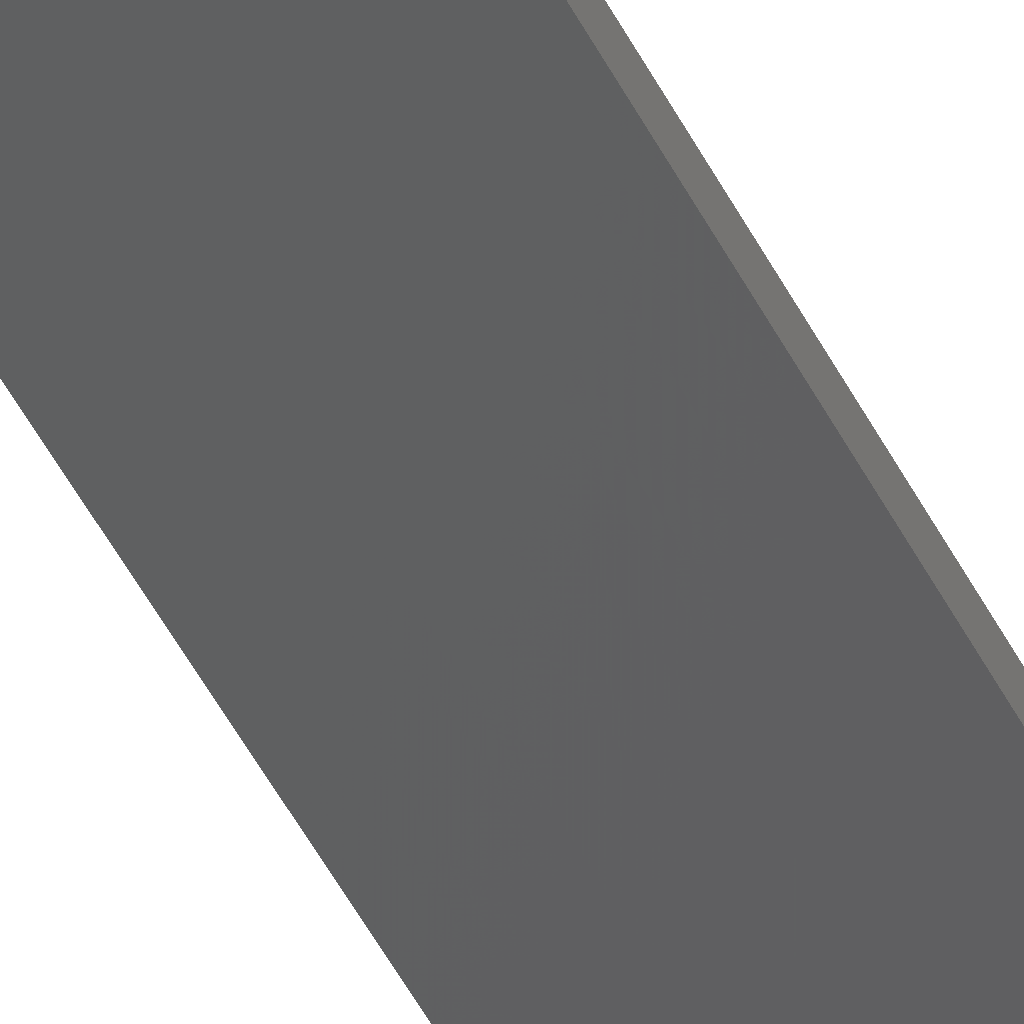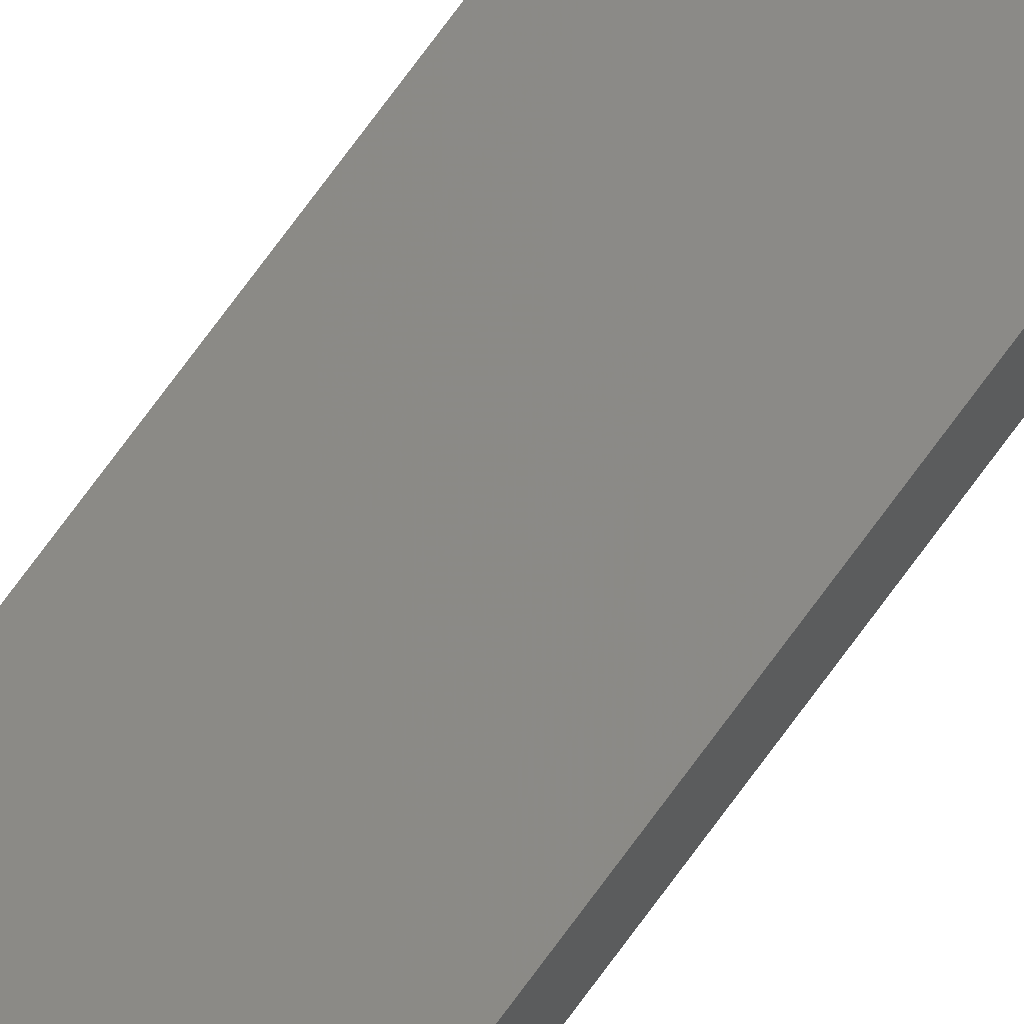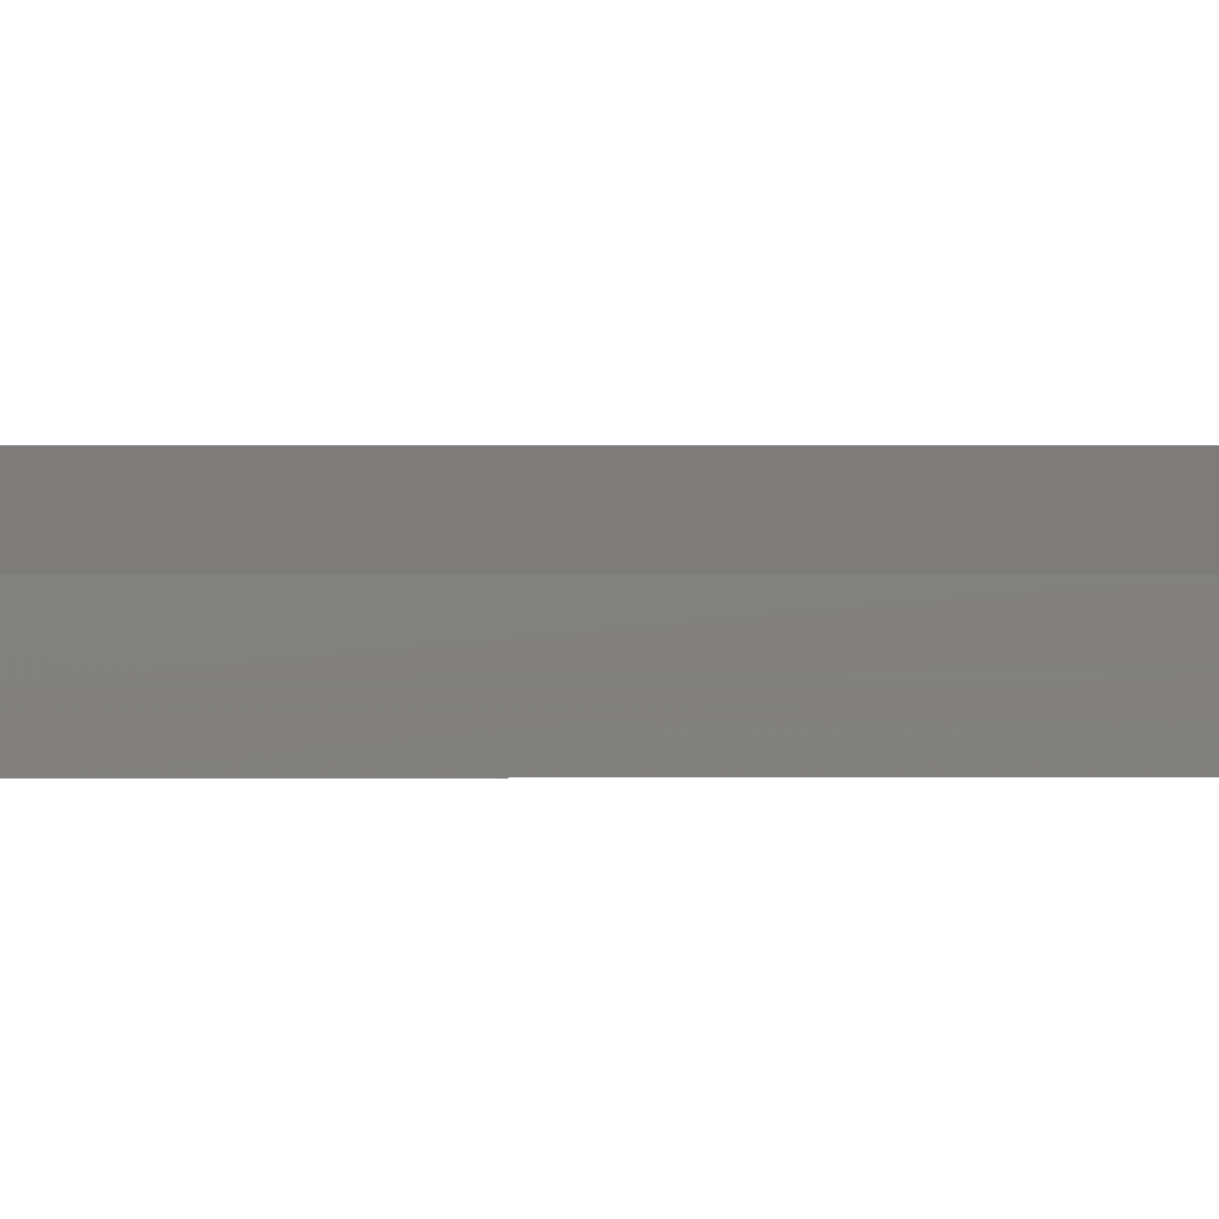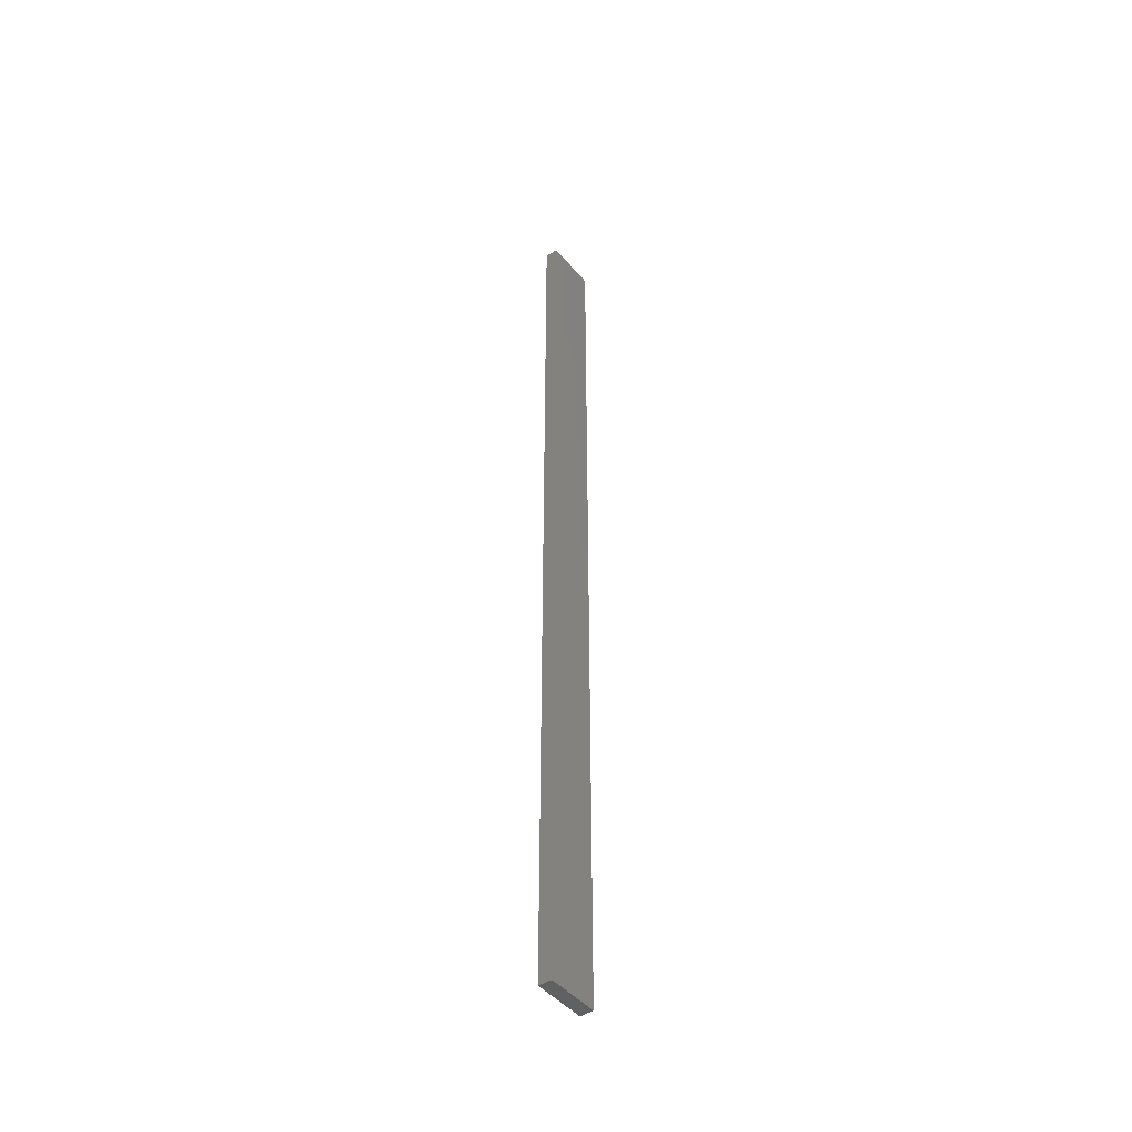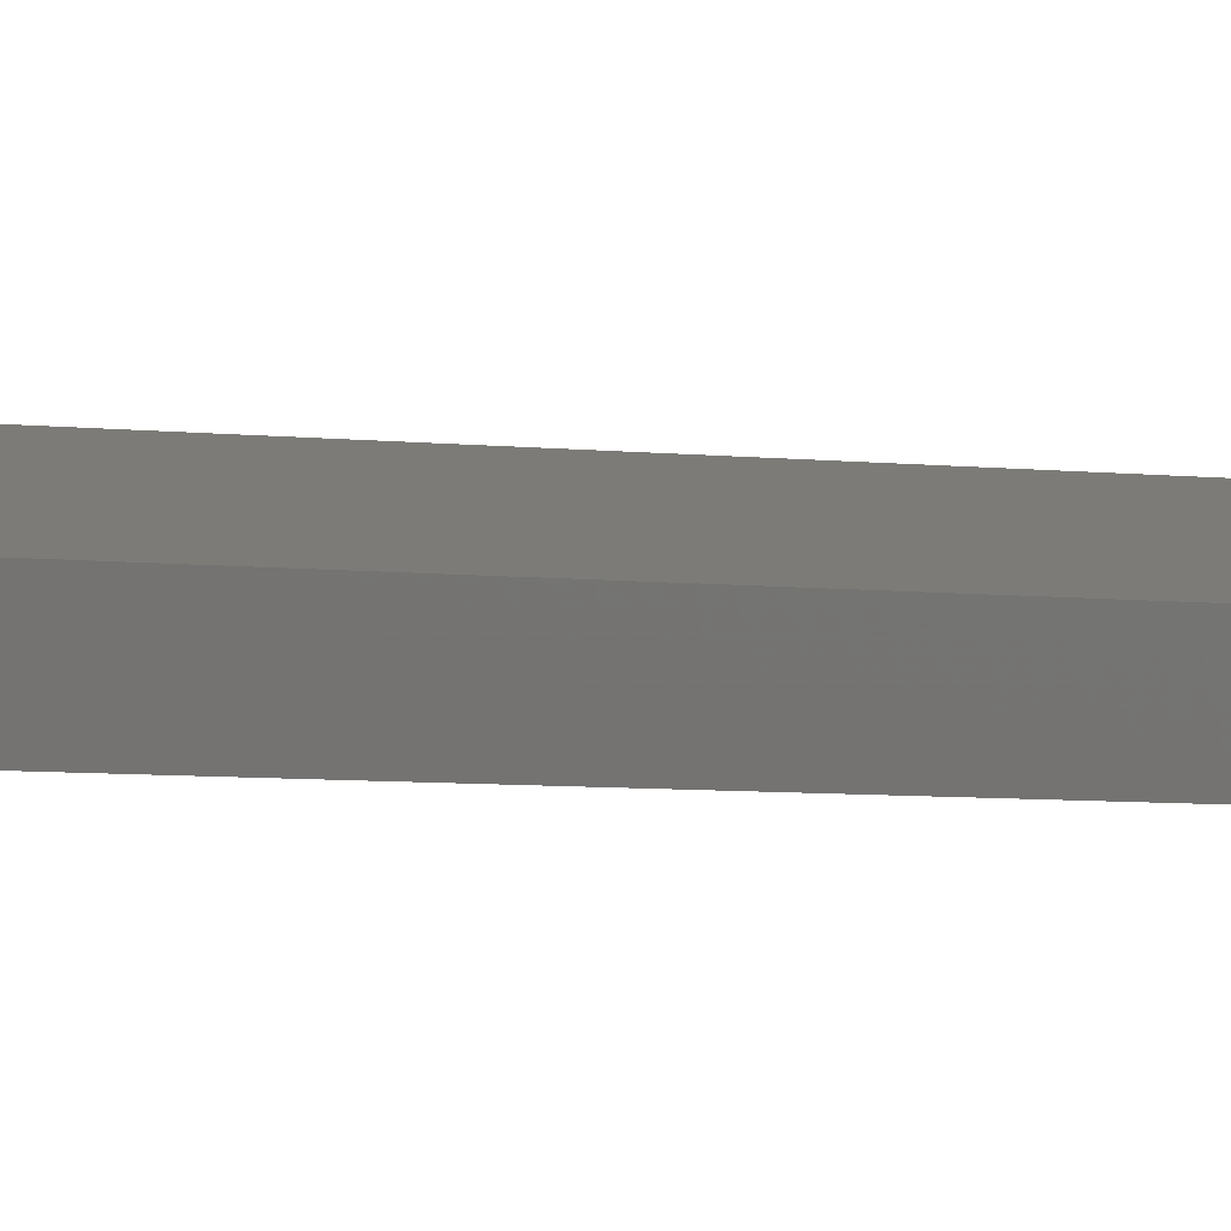
<metadata>
{"format":"stl","ext":"stl","renderer":"f3d","projection":"perspective","resolution":1024,"background":"white","views":[{"elev":-41.9,"azim":23.4,"up":"+Y"},{"elev":78.0,"azim":36.7,"up":"+Y"},{"elev":-2.6,"azim":-89.8,"up":"+Y"},{"elev":-45.7,"azim":139.3,"up":"+Z"},{"elev":-1.5,"azim":-144.0,"up":"+Y"}]}
</metadata>
<code>
# stl→obj: 16 verts, 28 faces
v -19.02 2.405 87.27
v -18.96 2.419 87.27
v -18.96 2.419 83.67
v -19.02 2.405 83.67
v -19.09 2.391 87.27
v -19.09 2.391 83.67
v -19.15 2.377 83.67
v -19.15 2.377 87.27
v -19.14 2.328 83.67
v -19.14 2.328 87.27
v -18.95 2.37 83.67
v -18.95 2.37 87.27
v -19.01 2.356 83.67
v -19.01 2.356 87.27
v -19.08 2.342 87.27
v -19.08 2.342 83.67
f 1 2 3
f 1 3 4
f 5 4 6
f 5 6 7
f 5 1 4
f 8 5 7
f 8 9 10
f 7 9 8
f 11 12 13
f 12 14 13
f 13 15 16
f 16 15 9
f 14 15 13
f 15 10 9
f 12 3 2
f 11 3 12
f 16 9 7
f 6 16 7
f 13 16 6
f 4 13 6
f 3 11 13
f 3 13 4
f 10 15 8
f 15 5 8
f 15 14 5
f 14 1 5
f 14 12 1
f 12 2 1

</code>
